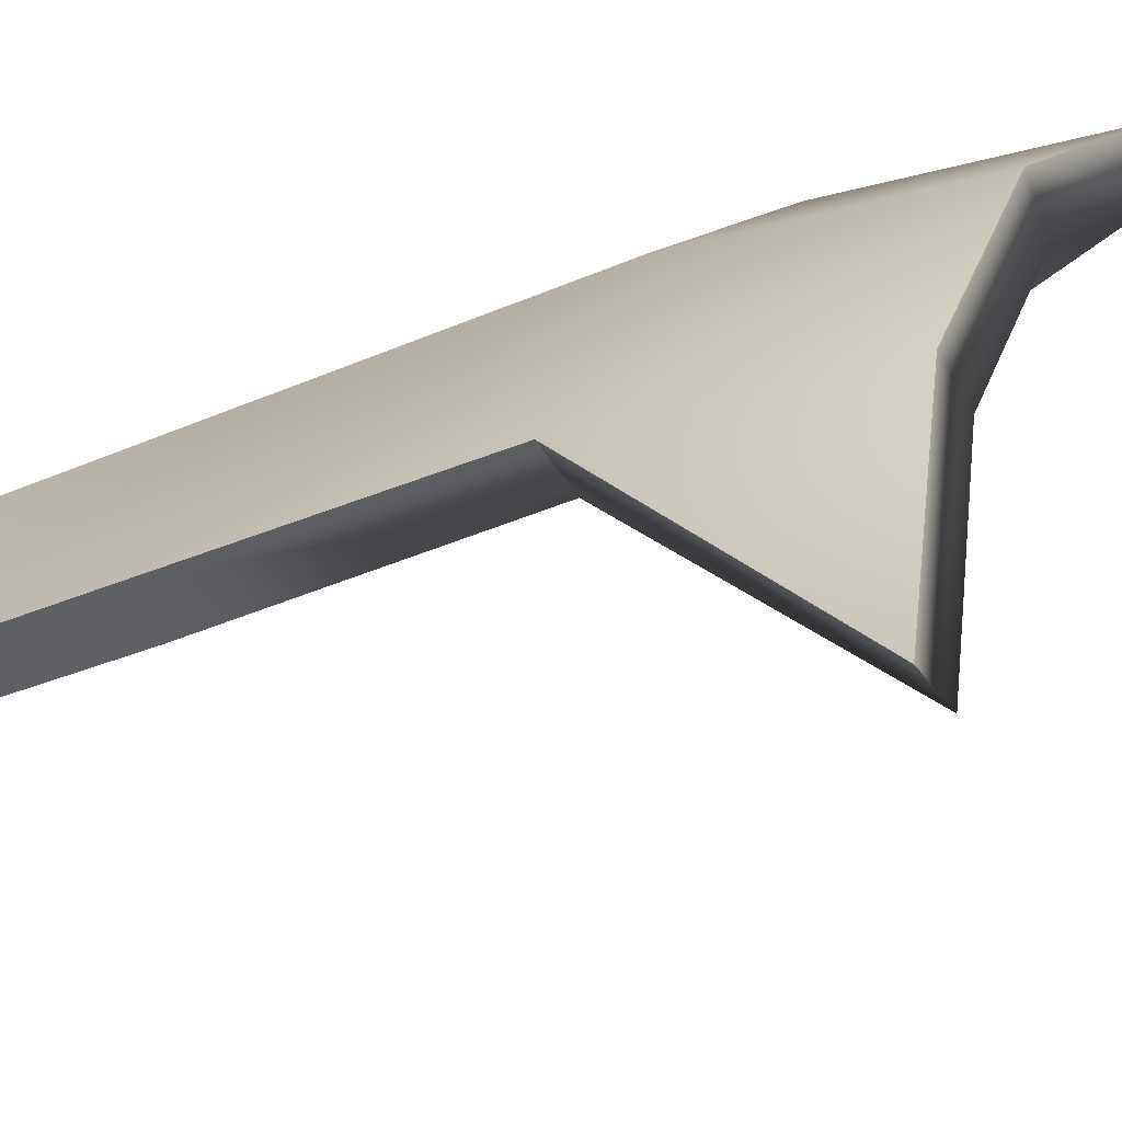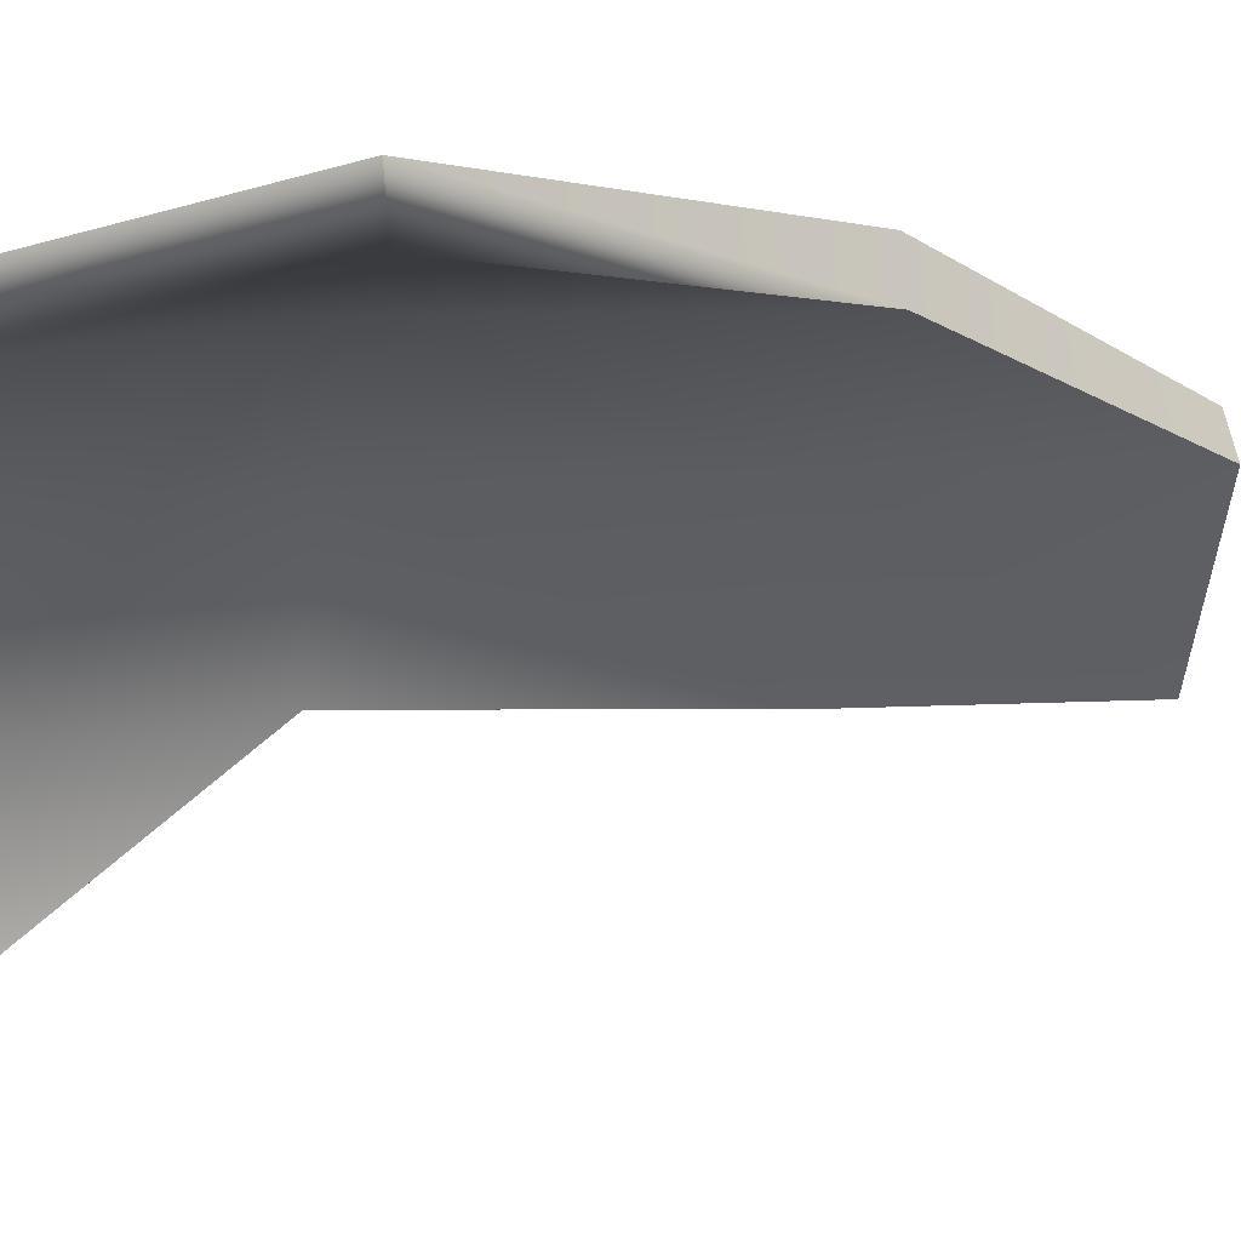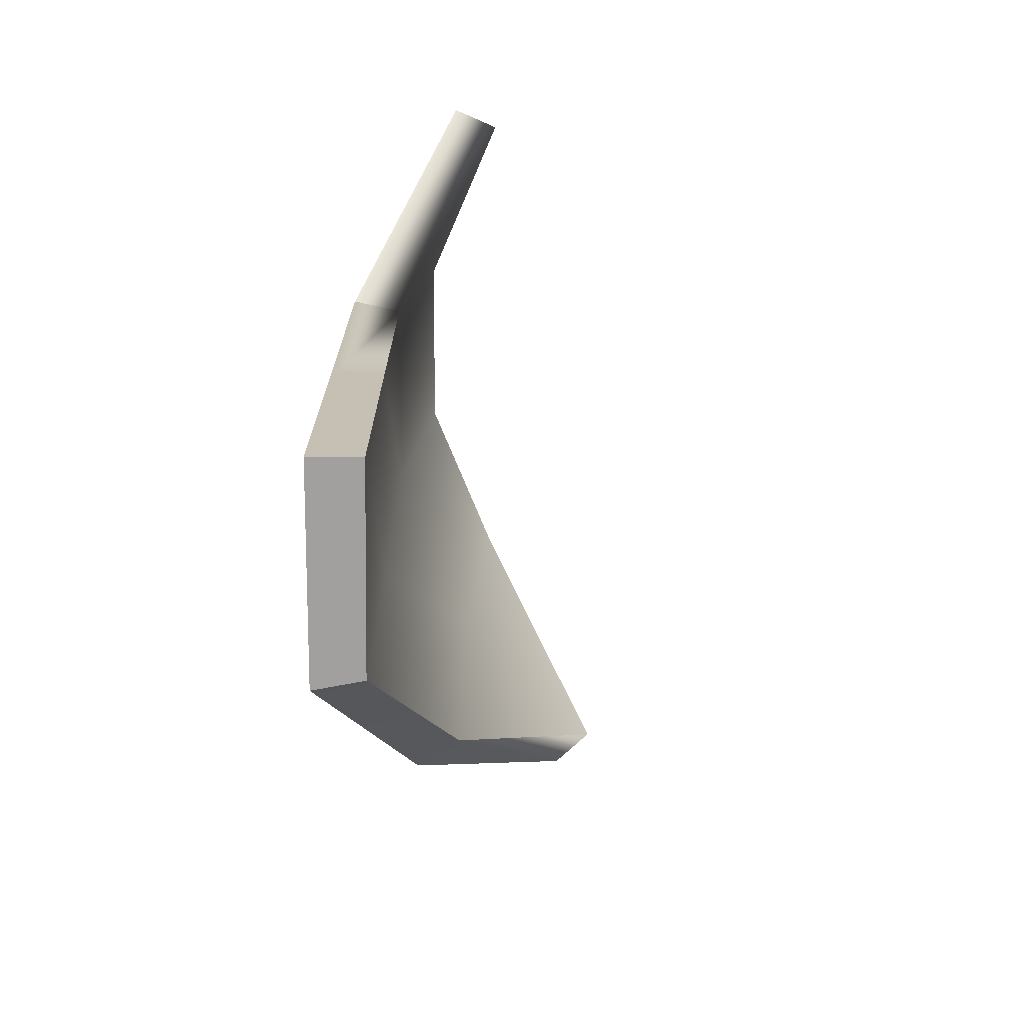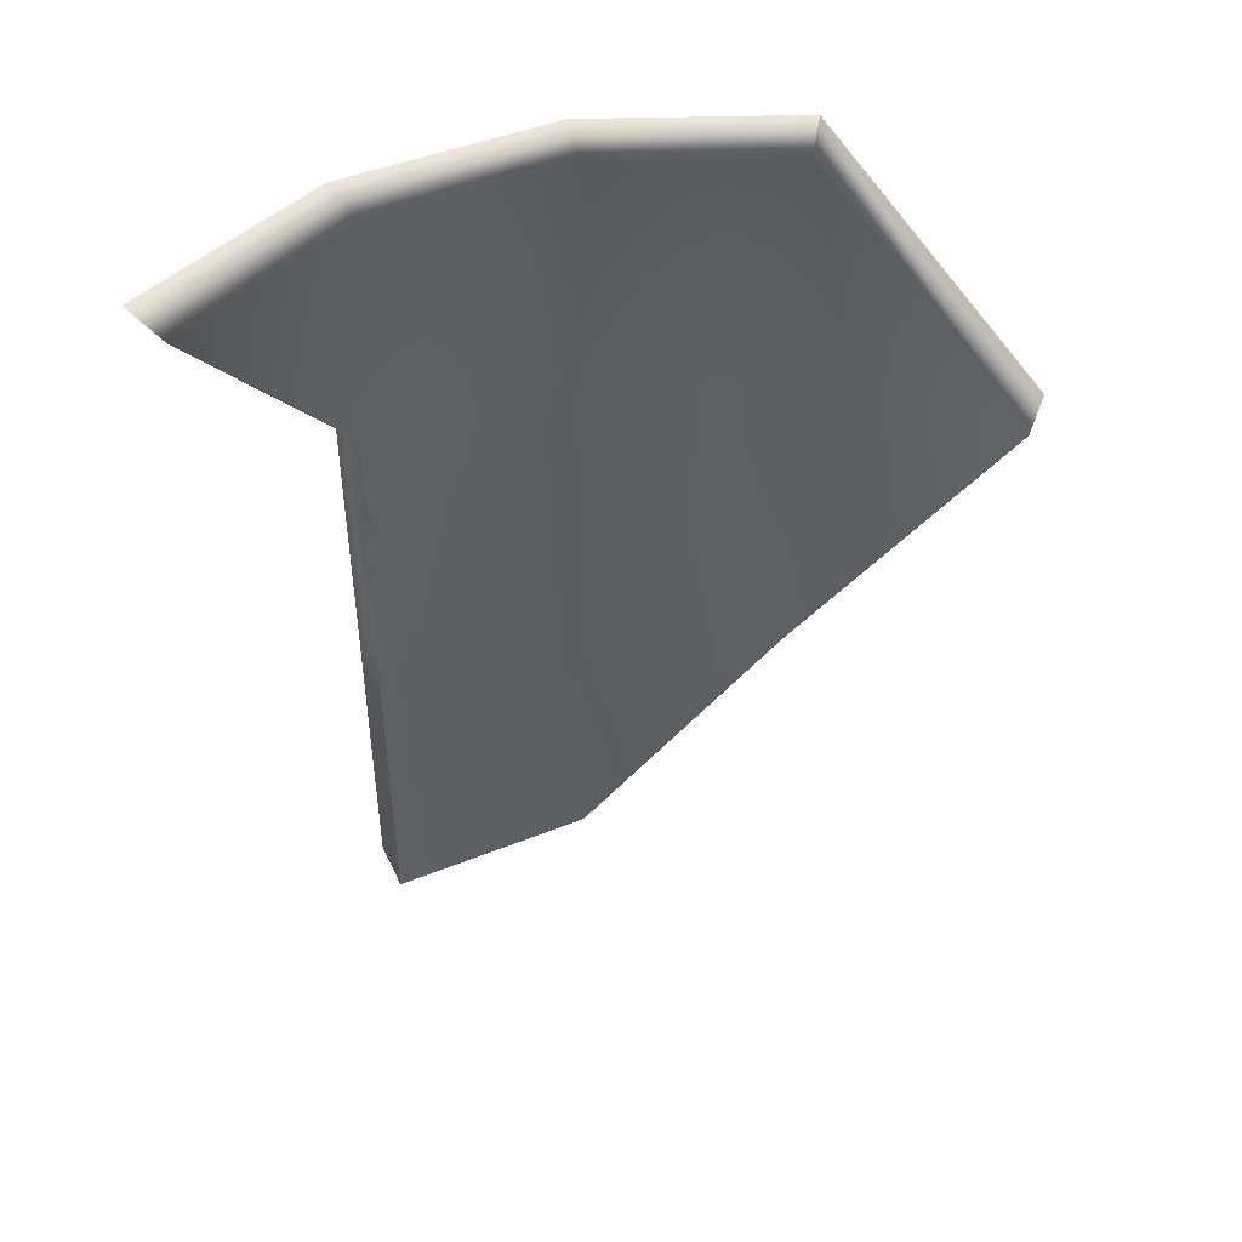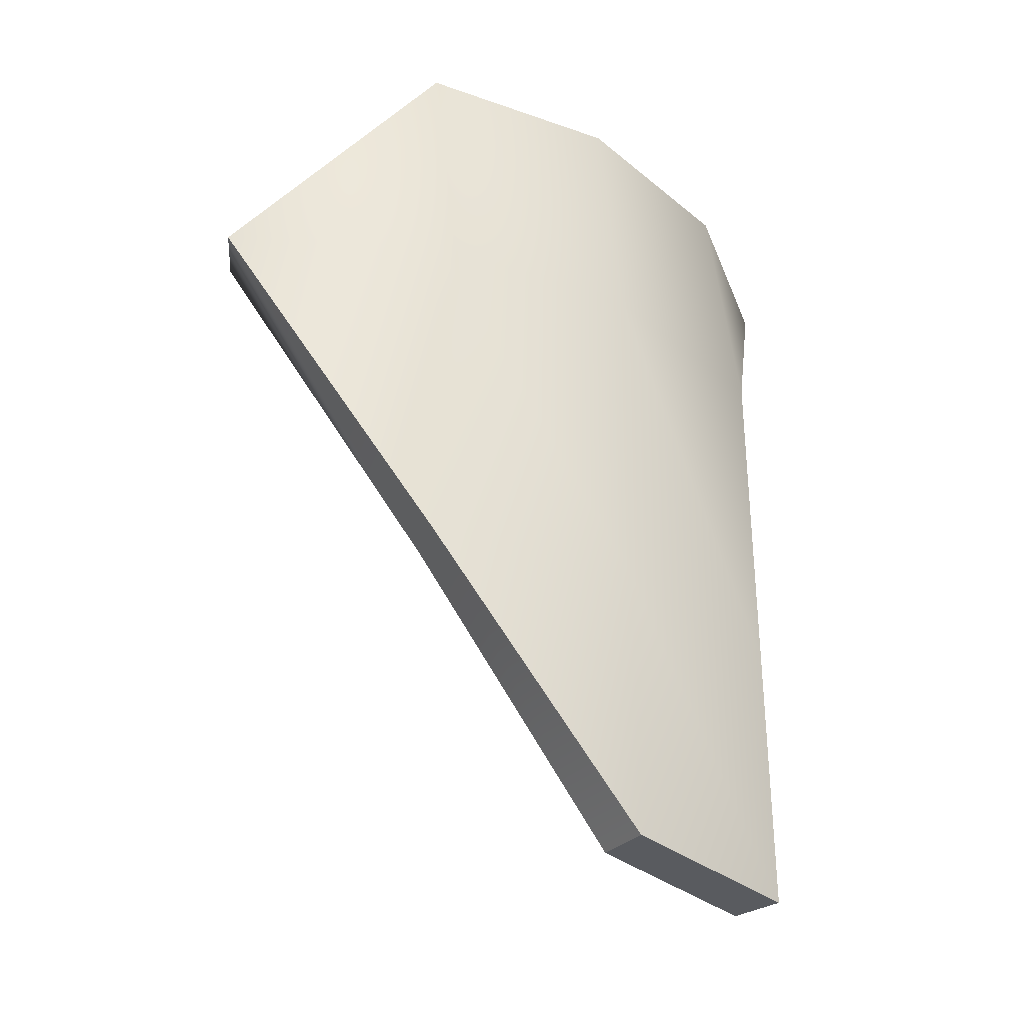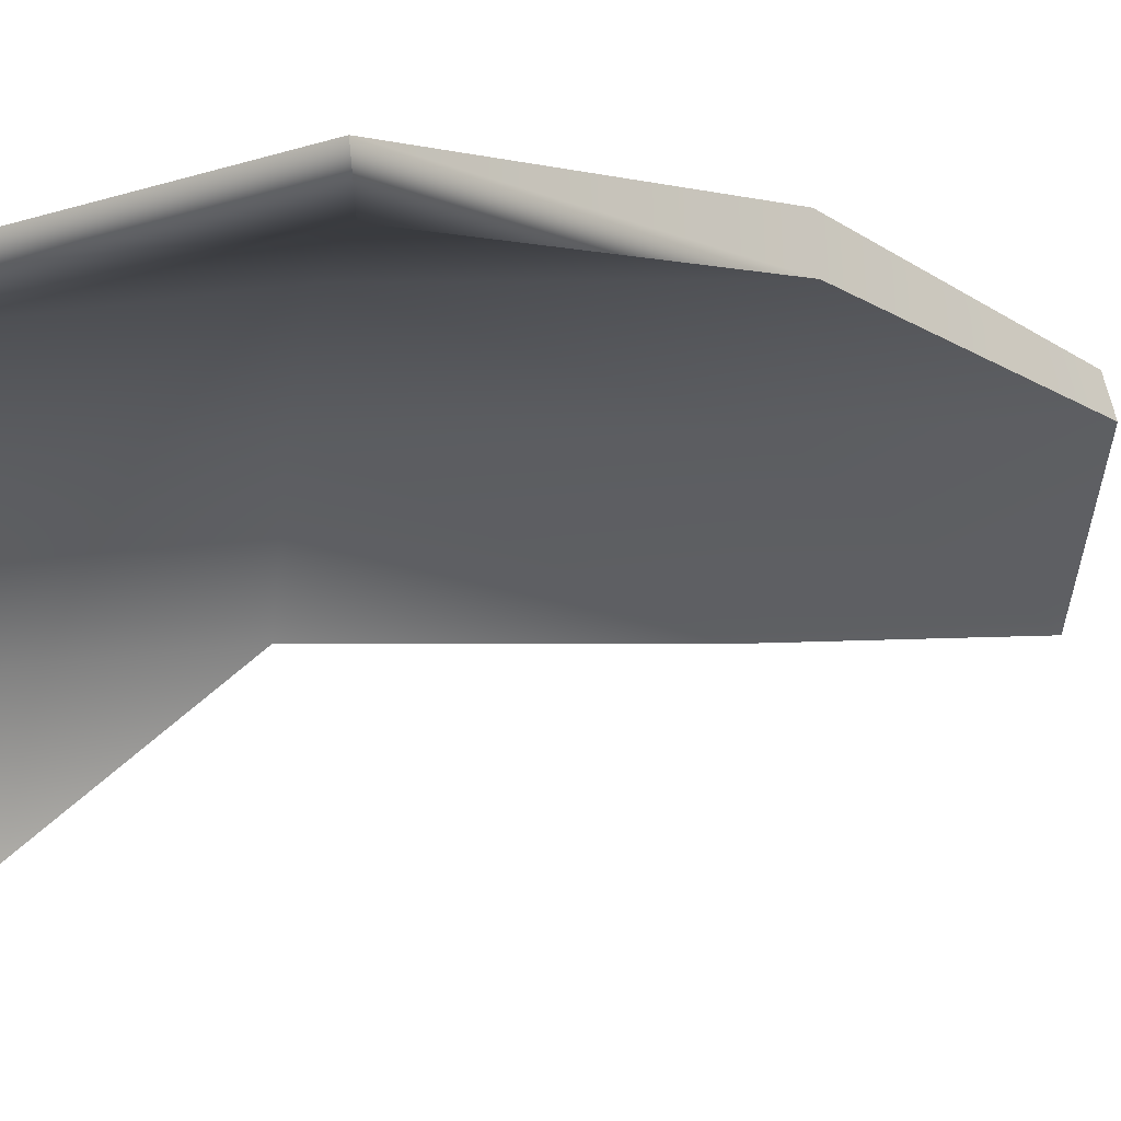
<metadata>
{"format":"obj","ext":"obj","renderer":"f3d","projection":"perspective","resolution":1024,"background":"white","views":[{"elev":-24.0,"azim":127.8,"up":"+Z"},{"elev":6.6,"azim":-100.9,"up":"+Z"},{"elev":-71.9,"azim":145.9,"up":"+Y"},{"elev":47.1,"azim":-147.8,"up":"+Y"},{"elev":-32.7,"azim":7.7,"up":"+Y"},{"elev":6.0,"azim":-101.3,"up":"+Z"}]}
</metadata>
<code>
g shard_30
v 0.01884 0.03547 0.01572
v 0.04105 0.03548 -0.01714
v 0.04181 -0.03322 -0.01906
v 0.01882 -0.03322 0.01571
v 0.04181 -0.08867 -0.01906
v 0.01897 -0.08867 0.01585
v -0.0141 0.03547 0.03773
v -0.01403 -0.03322 0.0379
v -0.05502 0.03548 0.04568
v -0.01242 0.08867 0.04177
v -0.05295 0.03609 0.05607
v -0.01004 0.03609 0.04753
v 0.02193 0.08867 0.01882
v 0.02634 0.03609 0.02322
v 0.04489 0.08867 -0.01554
v 0.05065 0.03609 -0.01316
v 0.05295 0.08867 -0.05607
v 0.02634 0.03609 0.02322
v 0.05065 -0.03322 -0.01316
v 0.05065 0.03609 -0.01316
v 0.02634 -0.03322 0.02322
v 0.05065 -0.08867 -0.01316
v 0.02634 -0.08867 0.02322
v -0.01004 0.03609 0.04753
v -0.01004 -0.03322 0.04753
v -0.05295 0.03609 0.05607
v -0.01242 0.08867 0.04177
v -0.05502 0.03548 0.04568
v -0.05295 0.03609 0.05607
v -0.01639 0.08745 0.03221
v -0.0141 0.03547 0.03773
v 0.01461 0.08745 0.0115
v 0.01884 0.03547 0.01572
v 0.02193 0.08867 0.01882
v -0.01242 0.08867 0.04177
v 0.04489 0.08867 -0.01554
v 0.03532 0.08745 -0.0195
v 0.05295 0.08867 -0.05607
v 0.04105 0.03548 -0.01714
v 0.0426 0.08745 -0.05813
v 0.05065 0.03609 -0.01316
v 0.05295 0.08867 -0.05607
v -0.01004 -0.03322 0.04753
v 0.01897 -0.08867 0.01585
v 0.02634 -0.08867 0.02322
v -0.01403 -0.03322 0.0379
v -0.05295 0.03609 0.05607
v -0.05502 0.03548 0.04568
v 0.02634 -0.08867 0.02322
v 0.01897 -0.08867 0.01585
v 0.04181 -0.08867 -0.01906
v 0.05065 -0.08867 -0.01316
v 0.05065 -0.08867 -0.01316
v 0.04181 -0.08867 -0.01906
v 0.04181 -0.03322 -0.01906
v 0.05065 -0.03322 -0.01316
v 0.04105 0.03548 -0.01714
v 0.05065 0.03609 -0.01316
g shard_30_0
f 3 2 1
f 3 1 4
f 5 3 4
f 5 4 6
f 4 1 7
f 6 4 8
f 4 7 8
f 8 7 9
f 12 11 10
f 13 12 10
f 14 12 13
f 15 14 13
f 16 14 15
f 17 16 15
f 20 19 18
f 18 19 21
f 19 22 21
f 21 22 23
f 18 21 24
f 21 23 25
f 24 21 25
f 24 25 26
f 29 28 27
f 28 30 27
f 28 31 30
f 31 32 30
f 31 33 32
f 30 32 34
f 35 30 34
f 34 32 36
f 33 37 32
f 32 37 36
f 36 37 38
f 33 39 37
f 37 40 38
f 39 40 37
f 40 39 41
f 42 40 41
f 45 44 43
f 44 46 43
f 43 46 47
f 46 48 47
f 51 50 49
f 52 51 49
f 55 54 53
f 56 55 53
f 57 55 56
f 58 57 56

</code>
